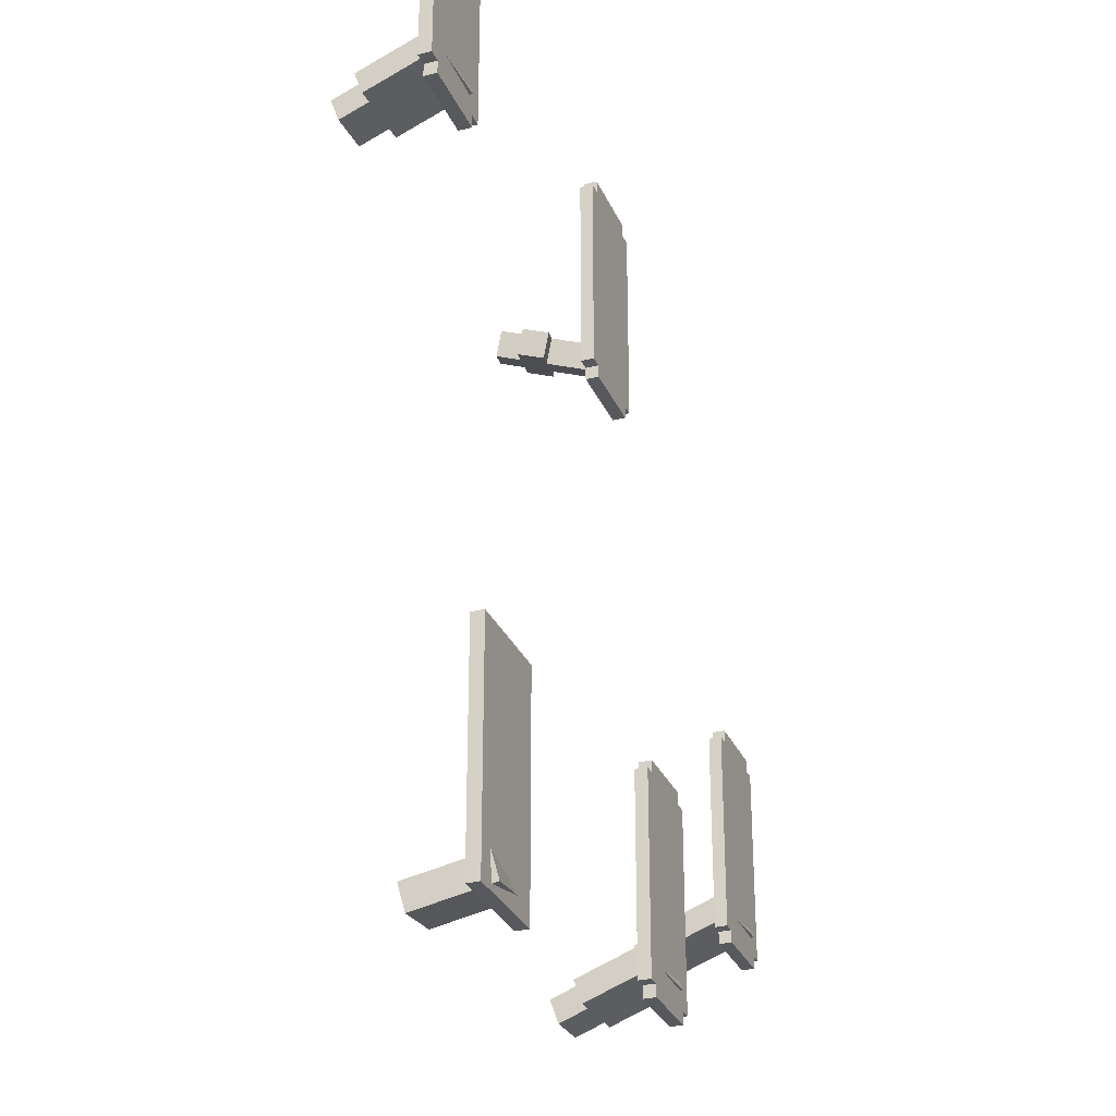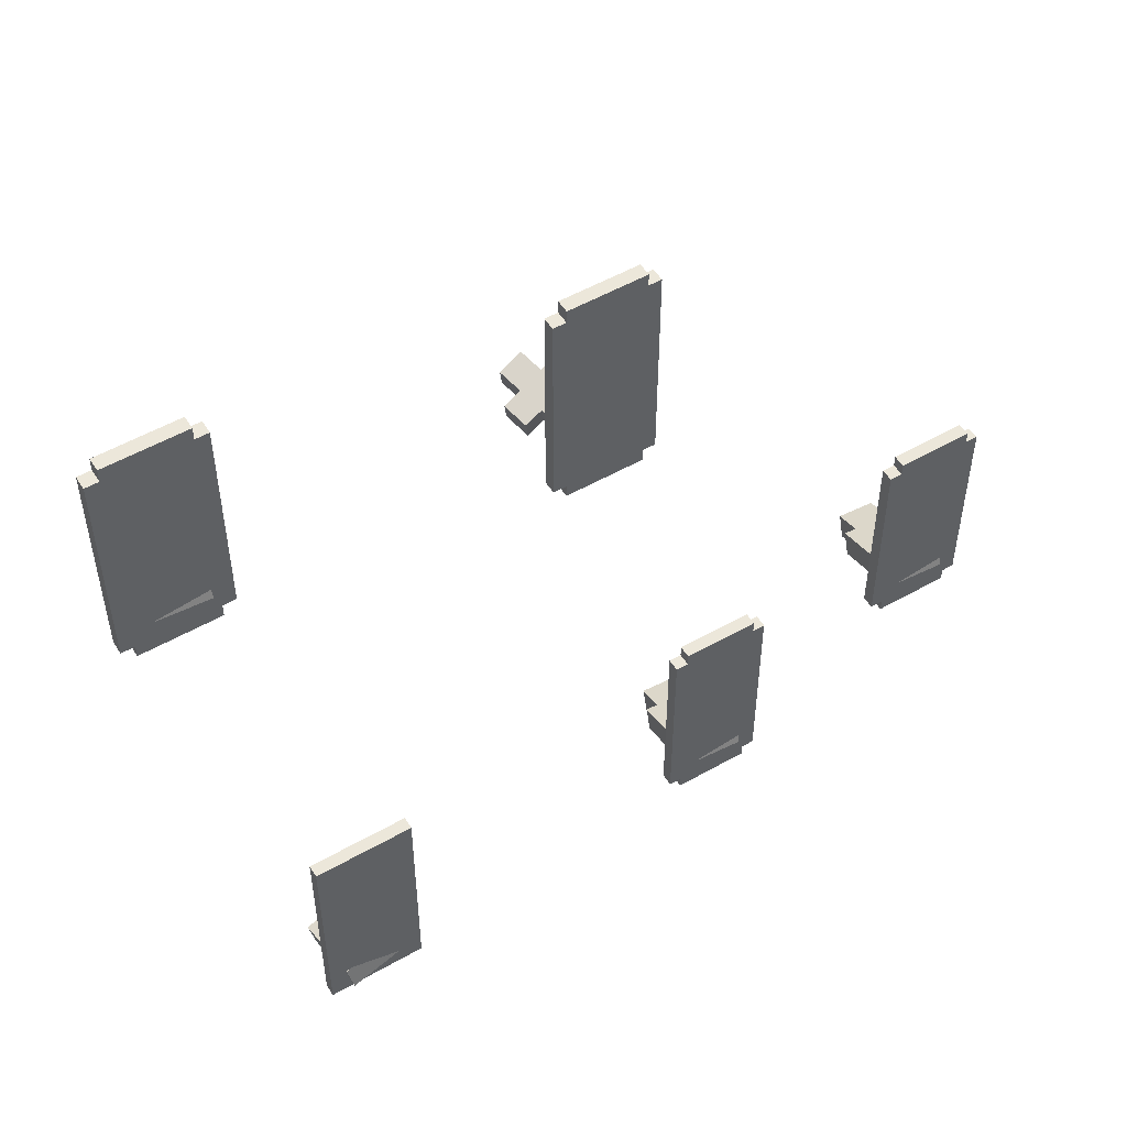
<metadata>
{"format":"obj","ext":"obj","renderer":"f3d","projection":"perspective","resolution":1024,"background":"white","views":[{"elev":-29.6,"azim":-69.6,"up":"+Z"},{"elev":52.5,"azim":-31.5,"up":"+Z"}]}
</metadata>
<code>
g Swamp_campaign3_rips
v -1.027 -0.00249 -39.65
v -1.747 -0.002491 -37.73
v -1.027 -0.002491 -37.73
v -1.747 -0.00249 -39.65
v -1.867 -0.002491 -37.73
v -1.867 -0.00249 -39.65
v -0.907 -0.002491 -37.73
v -0.907 -0.00249 -39.65
v -1.027 -0.002491 -37.61
v -1.747 -0.002491 -37.61
v -1.027 -0.00249 -39.77
v -1.747 -0.00249 -39.77
v -1.027 0.1175 -39.65
v -1.747 0.1175 -37.73
v -1.747 0.1175 -39.65
v -1.027 0.1175 -37.73
v -0.907 0.1175 -37.73
v -0.907 0.1175 -39.65
v -1.867 0.1175 -37.73
v -1.867 0.1175 -39.65
v -1.027 0.1175 -39.77
v -1.747 0.1175 -39.77
v -1.027 0.1175 -37.61
v -1.747 0.1175 -37.61
v -1.867 -0.00249 -39.65
v -1.867 0.1175 -37.73
v -1.867 -0.002491 -37.73
v -1.867 0.1175 -39.65
v -0.907 -0.002491 -37.73
v -0.907 0.1175 -39.65
v -0.907 -0.00249 -39.65
v -0.907 0.1175 -37.73
v -1.027 -0.00249 -39.65
v -0.907 0.1175 -39.65
v -1.027 0.1175 -39.65
v -0.907 -0.00249 -39.65
v -1.747 -0.002491 -37.73
v -1.867 0.1175 -37.73
v -1.747 0.1175 -37.73
v -1.867 -0.002491 -37.73
v -1.747 -0.00249 -39.65
v -1.867 0.1175 -39.65
v -1.867 -0.00249 -39.65
v -1.747 0.1175 -39.65
v -1.027 -0.002491 -37.73
v -0.907 0.1175 -37.73
v -0.907 -0.002491 -37.73
v -1.027 0.1175 -37.73
v -1.027 -0.00249 -39.77
v -1.747 0.1175 -39.77
v -1.747 -0.00249 -39.77
v -1.027 0.1175 -39.77
v -1.747 -0.002491 -37.61
v -1.027 0.1175 -37.61
v -1.027 -0.002491 -37.61
v -1.747 0.1175 -37.61
v -1.747 -0.00249 -39.65
v -1.747 0.1175 -39.77
v -1.747 0.1175 -39.65
v -1.747 -0.00249 -39.77
v -1.027 -0.002491 -37.73
v -1.027 0.1175 -37.61
v -1.027 0.1175 -37.73
v -1.027 -0.002491 -37.61
v -1.747 -0.002491 -37.73
v -1.747 0.1175 -37.61
v -1.747 -0.002491 -37.61
v -1.747 0.1175 -37.73
v -1.027 -0.00249 -39.65
v -1.027 0.1175 -39.77
v -1.027 -0.00249 -39.77
v -1.027 0.1175 -39.65
v -1.277 0.1182 -39.48
v -1.556 0.001111 -39.33
v -1.332 0.04896 -39.26
v -1.501 0.07035 -39.55
v -1.536 1.017 -39.26
v -1.816 0.9001 -39.11
v -1.76 0.9694 -39.33
v -1.592 0.948 -39.04
v -1.501 0.07035 -39.55
v -1.41 0.5803 -39.37
v -1.634 0.5325 -39.44
v -1.277 0.1182 -39.48
v -1.699 0.7572 -39.39
v -1.475 0.8051 -39.31
v -1.536 1.017 -39.26
v -1.76 0.9694 -39.33
v -1.307 0.841 -39.26
v -1.242 0.6162 -39.31
v -1.867 0.7213 -39.44
v -1.802 0.4966 -39.49
v -1.76 0.9694 -39.33
v -1.755 0.688 -39.16
v -1.699 0.7572 -39.39
v -1.816 0.9001 -39.11
v -1.332 0.04896 -39.26
v -1.69 0.4632 -39.22
v -1.466 0.5111 -39.14
v -1.556 0.001111 -39.33
v -1.53 0.7358 -39.09
v -1.755 0.688 -39.16
v -1.816 0.9001 -39.11
v -1.592 0.948 -39.04
v -1.923 0.6521 -39.22
v -1.858 0.4273 -39.27
v -1.362 0.7717 -39.04
v -1.297 0.547 -39.09
v -1.536 1.017 -39.26
v -1.53 0.7358 -39.09
v -1.592 0.948 -39.04
v -1.475 0.8051 -39.31
v -1.501 0.07035 -39.55
v -1.69 0.4632 -39.22
v -1.556 0.001111 -39.33
v -1.634 0.5325 -39.44
v -1.332 0.04896 -39.26
v -1.41 0.5803 -39.37
v -1.277 0.1182 -39.48
v -1.466 0.5111 -39.14
v -1.699 0.7572 -39.39
v -1.923 0.6521 -39.22
v -1.867 0.7213 -39.44
v -1.755 0.688 -39.16
v -1.802 0.4966 -39.49
v -1.923 0.6521 -39.22
v -1.858 0.4273 -39.27
v -1.867 0.7213 -39.44
v -1.297 0.547 -39.09
v -1.307 0.841 -39.26
v -1.242 0.6162 -39.31
v -1.362 0.7717 -39.04
v -1.634 0.5325 -39.44
v -1.858 0.4273 -39.27
v -1.69 0.4632 -39.22
v -1.802 0.4966 -39.49
v -1.475 0.8051 -39.31
v -1.362 0.7717 -39.04
v -1.53 0.7358 -39.09
v -1.307 0.841 -39.26
v -1.41 0.5803 -39.37
v -1.297 0.547 -39.09
v -1.242 0.6162 -39.31
v -1.466 0.5111 -39.14
v -4.756 -0.002491 -39.13
v -5.476 -0.002492 -37.21
v -4.756 -0.002492 -37.21
v -5.476 -0.002491 -39.13
v -5.596 -0.002492 -37.21
v -5.596 -0.002491 -39.13
v -4.636 -0.002492 -37.21
v -4.636 -0.002491 -39.13
v -4.756 -0.002492 -37.09
v -5.476 -0.002492 -37.09
v -4.756 -0.002491 -39.25
v -5.476 -0.002491 -39.25
v -4.756 0.1175 -39.13
v -5.476 0.1175 -37.21
v -5.476 0.1175 -39.13
v -4.756 0.1175 -37.21
v -4.636 0.1175 -37.21
v -4.636 0.1175 -39.13
v -5.596 0.1175 -37.21
v -5.596 0.1175 -39.13
v -4.756 0.1175 -39.25
v -5.476 0.1175 -39.25
v -4.756 0.1175 -37.09
v -5.476 0.1175 -37.09
v -5.596 -0.002491 -39.13
v -5.596 0.1175 -37.21
v -5.596 -0.002492 -37.21
v -5.596 0.1175 -39.13
v -4.636 -0.002492 -37.21
v -4.636 0.1175 -39.13
v -4.636 -0.002491 -39.13
v -4.636 0.1175 -37.21
v -4.756 -0.002491 -39.13
v -4.636 0.1175 -39.13
v -4.756 0.1175 -39.13
v -4.636 -0.002491 -39.13
v -5.476 -0.002492 -37.21
v -5.596 0.1175 -37.21
v -5.476 0.1175 -37.21
v -5.596 -0.002492 -37.21
v -5.476 -0.002491 -39.13
v -5.596 0.1175 -39.13
v -5.596 -0.002491 -39.13
v -5.476 0.1175 -39.13
v -4.756 -0.002492 -37.21
v -4.636 0.1175 -37.21
v -4.636 -0.002492 -37.21
v -4.756 0.1175 -37.21
v -4.756 -0.002491 -39.25
v -5.476 0.1175 -39.25
v -5.476 -0.002491 -39.25
v -4.756 0.1175 -39.25
v -5.476 -0.002492 -37.09
v -4.756 0.1175 -37.09
v -4.756 -0.002492 -37.09
v -5.476 0.1175 -37.09
v -5.476 -0.002491 -39.13
v -5.476 0.1175 -39.25
v -5.476 0.1175 -39.13
v -5.476 -0.002491 -39.25
v -4.756 -0.002492 -37.21
v -4.756 0.1175 -37.09
v -4.756 0.1175 -37.21
v -4.756 -0.002492 -37.09
v -5.476 -0.002492 -37.21
v -5.476 0.1175 -37.09
v -5.476 -0.002492 -37.09
v -5.476 0.1175 -37.21
v -4.756 -0.002491 -39.13
v -4.756 0.1175 -39.25
v -4.756 -0.002491 -39.25
v -4.756 0.1175 -39.13
v -4.9 0.9224 -39.29
v -4.892 1.003 -39.06
v -5.251 1.022 -39.06
v -5.26 0.9414 -39.28
v -5.264 0.7543 -38.96
v -5.383 0.7606 -38.96
v -5.392 0.68 -39.19
v -5.272 0.6737 -39.19
v -5.251 1.022 -39.06
v -5.264 0.7543 -38.96
v -5.272 0.6737 -39.19
v -5.26 0.9414 -39.28
v -4.892 1.003 -39.06
v -4.9 0.9224 -39.29
v -4.913 0.6548 -39.19
v -4.904 0.7354 -38.97
v -4.824 -0.02867 -38.95
v -5.423 0.002906 -38.94
v -5.414 0.08349 -38.72
v -4.815 0.05192 -38.73
v -4.793 0.6485 -39.2
v -4.784 0.7291 -38.97
v -4.904 0.7354 -38.97
v -4.913 0.6548 -39.19
v -5.272 0.6737 -39.19
v -5.392 0.68 -39.19
v -5.423 0.002906 -38.94
v -4.913 0.6548 -39.19
v -4.9 0.9224 -39.29
v -5.26 0.9414 -39.28
v -4.824 -0.02867 -38.95
v -4.793 0.6485 -39.2
v -5.414 0.08349 -38.72
v -5.423 0.002906 -38.94
v -5.392 0.68 -39.19
v -5.383 0.7606 -38.96
v -5.414 0.08349 -38.72
v -5.383 0.7606 -38.96
v -5.264 0.7543 -38.96
v -4.904 0.7354 -38.97
v -4.892 1.003 -39.06
v -5.251 1.022 -39.06
v -4.815 0.05192 -38.73
v -4.784 0.7291 -38.97
v -4.815 0.05192 -38.73
v -4.784 0.7291 -38.97
v -4.793 0.6485 -39.2
v -4.824 -0.02867 -38.95
v 0.2771 -0.00249 -44.98
v -0.4429 -0.002491 -43.06
v 0.2771 -0.002491 -43.06
v -0.4429 -0.00249 -44.98
v -0.5629 -0.002491 -43.06
v -0.5629 -0.00249 -44.98
v 0.3971 -0.002491 -43.06
v 0.3971 -0.00249 -44.98
v 0.2771 -0.002491 -42.94
v -0.4429 -0.002491 -42.94
v 0.2771 -0.00249 -45.1
v -0.4429 -0.00249 -45.1
v 0.2771 0.1175 -44.98
v -0.4429 0.1175 -43.06
v -0.4429 0.1175 -44.98
v 0.2771 0.1175 -43.06
v 0.3971 0.1175 -43.06
v 0.3971 0.1175 -44.98
v -0.5629 0.1175 -43.06
v -0.5629 0.1175 -44.98
v 0.2771 0.1175 -45.1
v -0.4429 0.1175 -45.1
v 0.2771 0.1175 -42.94
v -0.4429 0.1175 -42.94
v -0.5629 -0.00249 -44.98
v -0.5629 0.1175 -43.06
v -0.5629 -0.002491 -43.06
v -0.5629 0.1175 -44.98
v 0.3971 -0.002491 -43.06
v 0.3971 0.1175 -44.98
v 0.3971 -0.00249 -44.98
v 0.3971 0.1175 -43.06
v 0.2771 -0.00249 -44.98
v 0.3971 0.1175 -44.98
v 0.2771 0.1175 -44.98
v 0.3971 -0.00249 -44.98
v -0.4429 -0.002491 -43.06
v -0.5629 0.1175 -43.06
v -0.4429 0.1175 -43.06
v -0.5629 -0.002491 -43.06
v -0.4429 -0.00249 -44.98
v -0.5629 0.1175 -44.98
v -0.5629 -0.00249 -44.98
v -0.4429 0.1175 -44.98
v 0.2771 -0.002491 -43.06
v 0.3971 0.1175 -43.06
v 0.3971 -0.002491 -43.06
v 0.2771 0.1175 -43.06
v 0.2771 -0.00249 -45.1
v -0.4429 0.1175 -45.1
v -0.4429 -0.00249 -45.1
v 0.2771 0.1175 -45.1
v -0.4429 -0.002491 -42.94
v 0.2771 0.1175 -42.94
v 0.2771 -0.002491 -42.94
v -0.4429 0.1175 -42.94
v -0.4429 -0.00249 -44.98
v -0.4429 0.1175 -45.1
v -0.4429 0.1175 -44.98
v -0.4429 -0.00249 -45.1
v 0.2771 -0.002491 -43.06
v 0.2771 0.1175 -42.94
v 0.2771 0.1175 -43.06
v 0.2771 -0.002491 -42.94
v -0.4429 -0.002491 -43.06
v -0.4429 0.1175 -42.94
v -0.4429 -0.002491 -42.94
v -0.4429 0.1175 -43.06
v 0.2771 -0.00249 -44.98
v 0.2771 0.1175 -45.1
v 0.2771 -0.00249 -45.1
v 0.2771 0.1175 -44.98
v 0.1331 0.9224 -45.14
v 0.1416 1.003 -44.92
v -0.2178 1.022 -44.91
v -0.2263 0.9414 -45.14
v -0.2301 0.7543 -44.81
v -0.3499 0.7606 -44.81
v -0.3584 0.68 -45.04
v -0.2386 0.6737 -45.04
v -0.2178 1.022 -44.91
v -0.2301 0.7543 -44.81
v -0.2386 0.6737 -45.04
v -0.2263 0.9414 -45.14
v 0.1416 1.003 -44.92
v 0.1331 0.9224 -45.14
v 0.1208 0.6548 -45.05
v 0.1293 0.7354 -44.82
v 0.2095 -0.02867 -44.81
v -0.3895 0.002906 -44.79
v -0.381 0.08349 -44.57
v 0.218 0.05192 -44.58
v 0.2406 0.6485 -45.05
v 0.2491 0.7291 -44.82
v 0.1293 0.7354 -44.82
v 0.1208 0.6548 -45.05
v -0.2386 0.6737 -45.04
v -0.3584 0.68 -45.04
v -0.3895 0.002906 -44.79
v 0.1208 0.6548 -45.05
v 0.1331 0.9224 -45.14
v -0.2263 0.9414 -45.14
v 0.2095 -0.02867 -44.81
v 0.2406 0.6485 -45.05
v -0.381 0.08349 -44.57
v -0.3895 0.002906 -44.79
v -0.3584 0.68 -45.04
v -0.3499 0.7606 -44.81
v -0.381 0.08349 -44.57
v -0.3499 0.7606 -44.81
v -0.2301 0.7543 -44.81
v 0.1293 0.7354 -44.82
v 0.1416 1.003 -44.92
v -0.2178 1.022 -44.91
v 0.218 0.05192 -44.58
v 0.2491 0.7291 -44.82
v 0.218 0.05192 -44.58
v 0.2491 0.7291 -44.82
v 0.2406 0.6485 -45.05
v 0.2095 -0.02867 -44.81
v 2.52 -0.002489 -43.67
v 1.8 -0.00249 -41.75
v 2.52 -0.00249 -41.75
v 1.8 -0.002489 -43.67
v 1.68 -0.00249 -41.75
v 1.68 -0.002489 -43.67
v 2.64 -0.00249 -41.75
v 2.64 -0.002489 -43.67
v 2.52 -0.00249 -41.63
v 1.8 -0.00249 -41.63
v 2.52 -0.002489 -43.79
v 1.8 -0.002489 -43.79
v 2.52 0.1175 -43.67
v 1.8 0.1175 -41.75
v 1.8 0.1175 -43.67
v 2.52 0.1175 -41.75
v 2.64 0.1175 -41.75
v 2.64 0.1175 -43.67
v 1.68 0.1175 -41.75
v 1.68 0.1175 -43.67
v 2.52 0.1175 -43.79
v 1.8 0.1175 -43.79
v 2.52 0.1175 -41.63
v 1.8 0.1175 -41.63
v 1.68 -0.002489 -43.67
v 1.68 0.1175 -41.75
v 1.68 -0.00249 -41.75
v 1.68 0.1175 -43.67
v 2.64 -0.00249 -41.75
v 2.64 0.1175 -43.67
v 2.64 -0.002489 -43.67
v 2.64 0.1175 -41.75
v 2.52 -0.002489 -43.67
v 2.64 0.1175 -43.67
v 2.52 0.1175 -43.67
v 2.64 -0.002489 -43.67
v 1.8 -0.00249 -41.75
v 1.68 0.1175 -41.75
v 1.8 0.1175 -41.75
v 1.68 -0.00249 -41.75
v 1.8 -0.002489 -43.67
v 1.68 0.1175 -43.67
v 1.68 -0.002489 -43.67
v 1.8 0.1175 -43.67
v 2.52 -0.00249 -41.75
v 2.64 0.1175 -41.75
v 2.64 -0.00249 -41.75
v 2.52 0.1175 -41.75
v 2.52 -0.002489 -43.79
v 1.8 0.1175 -43.79
v 1.8 -0.002489 -43.79
v 2.52 0.1175 -43.79
v 1.8 -0.00249 -41.63
v 2.52 0.1175 -41.63
v 2.52 -0.00249 -41.63
v 1.8 0.1175 -41.63
v 1.8 -0.002489 -43.67
v 1.8 0.1175 -43.79
v 1.8 0.1175 -43.67
v 1.8 -0.002489 -43.79
v 2.52 -0.00249 -41.75
v 2.52 0.1175 -41.63
v 2.52 0.1175 -41.75
v 2.52 -0.00249 -41.63
v 1.8 -0.00249 -41.75
v 1.8 0.1175 -41.63
v 1.8 -0.00249 -41.63
v 1.8 0.1175 -41.75
v 2.52 -0.002489 -43.67
v 2.52 0.1175 -43.79
v 2.52 -0.002489 -43.79
v 2.52 0.1175 -43.67
v 2.376 0.9224 -43.84
v 2.385 1.003 -43.61
v 2.025 1.022 -43.6
v 2.017 0.9414 -43.83
v 2.013 0.7543 -43.51
v 1.893 0.7606 -43.51
v 1.885 0.68 -43.73
v 2.004 0.6737 -43.73
v 2.025 1.022 -43.6
v 2.013 0.7543 -43.51
v 2.004 0.6737 -43.73
v 2.017 0.9414 -43.83
v 2.385 1.003 -43.61
v 2.376 0.9224 -43.84
v 2.364 0.6548 -43.74
v 2.372 0.7354 -43.52
v 2.453 -0.02867 -43.5
v 1.853 0.002908 -43.49
v 1.862 0.0835 -43.26
v 2.461 0.05192 -43.27
v 2.484 0.6485 -43.74
v 2.492 0.7291 -43.52
v 2.372 0.7354 -43.52
v 2.364 0.6548 -43.74
v 2.004 0.6737 -43.73
v 1.885 0.68 -43.73
v 1.853 0.002908 -43.49
v 2.364 0.6548 -43.74
v 2.376 0.9224 -43.84
v 2.017 0.9414 -43.83
v 2.453 -0.02867 -43.5
v 2.484 0.6485 -43.74
v 1.862 0.0835 -43.26
v 1.853 0.002908 -43.49
v 1.885 0.68 -43.73
v 1.893 0.7606 -43.51
v 1.862 0.0835 -43.26
v 1.893 0.7606 -43.51
v 2.013 0.7543 -43.51
v 2.372 0.7354 -43.52
v 2.385 1.003 -43.61
v 2.025 1.022 -43.6
v 2.461 0.05192 -43.27
v 2.492 0.7291 -43.52
v 2.461 0.05192 -43.27
v 2.492 0.7291 -43.52
v 2.484 0.6485 -43.74
v 2.453 -0.02867 -43.5
v -3.524 0.005686 -45.4
v -4.158 -0.01067 -45.28
v -3.571 0.0561 -45.17
v -4.112 -0.06108 -45.51
v -3.575 0.705 -45.57
v -4.209 0.6887 -45.44
v -4.162 0.6383 -45.67
v -3.622 0.7555 -45.34
v -3.524 0.005686 -45.4
v -4.162 0.6383 -45.67
v -4.112 -0.06108 -45.51
v -3.575 0.705 -45.57
v -4.112 -0.06108 -45.51
v -4.209 0.6887 -45.44
v -4.158 -0.01067 -45.28
v -4.162 0.6383 -45.67
v -4.158 -0.01067 -45.28
v -3.622 0.7555 -45.34
v -3.571 0.0561 -45.17
v -4.209 0.6887 -45.44
v -3.571 0.0561 -45.17
v -3.575 0.705 -45.57
v -3.524 0.005686 -45.4
v -3.622 0.7555 -45.34
v -3.361 -0.00249 -45.58
v -4.321 -0.002491 -43.42
v -3.361 -0.002491 -43.42
v -4.321 -0.00249 -45.58
v -3.361 0.1175 -45.58
v -4.321 0.1175 -43.42
v -4.321 0.1175 -45.58
v -3.361 0.1175 -43.42
v -3.361 -0.00249 -45.58
v -4.321 0.1175 -45.58
v -4.321 -0.00249 -45.58
v -3.361 0.1175 -45.58
v -4.321 -0.00249 -45.58
v -4.321 0.1175 -43.42
v -4.321 -0.002491 -43.42
v -4.321 0.1175 -45.58
v -4.321 -0.002491 -43.42
v -3.361 0.1175 -43.42
v -3.361 -0.002491 -43.42
v -4.321 0.1175 -43.42
v -3.361 -0.002491 -43.42
v -3.361 0.1175 -45.58
v -3.361 -0.00249 -45.58
v -3.361 0.1175 -43.42
g Swamp_campaign3_rips_0
f 3 2 1
f 4 1 2
f 2 5 4
f 6 4 5
f 3 1 7
f 8 7 1
f 3 9 2
f 10 2 9
f 1 4 11
f 12 11 4
f 15 14 13
f 16 13 14
f 16 17 13
f 18 13 17
f 14 15 19
f 20 19 15
f 13 21 15
f 22 15 21
f 16 14 23
f 24 23 14
f 27 26 25
f 28 25 26
f 31 30 29
f 32 29 30
f 35 34 33
f 36 33 34
f 39 38 37
f 40 37 38
f 43 42 41
f 44 41 42
f 47 46 45
f 48 45 46
f 51 50 49
f 52 49 50
f 55 54 53
f 56 53 54
f 59 58 57
f 60 57 58
f 63 62 61
f 64 61 62
f 67 66 65
f 68 65 66
f 71 70 69
f 72 69 70
f 75 74 73
f 76 73 74
f 79 78 77
f 80 77 78
f 83 82 81
f 84 81 82
f 83 85 82
f 86 82 85
f 86 85 87
f 88 87 85
f 86 89 82
f 90 82 89
f 85 83 91
f 92 91 83
f 95 94 93
f 96 93 94
f 99 98 97
f 100 97 98
f 99 101 98
f 102 98 101
f 102 101 103
f 104 103 101
f 102 105 98
f 106 98 105
f 101 99 107
f 108 107 99
f 111 110 109
f 112 109 110
f 115 114 113
f 116 113 114
f 119 118 117
f 120 117 118
f 123 122 121
f 124 121 122
f 127 126 125
f 128 125 126
f 131 130 129
f 132 129 130
f 135 134 133
f 136 133 134
f 139 138 137
f 140 137 138
f 143 142 141
f 144 141 142
f 147 146 145
f 148 145 146
f 146 149 148
f 150 148 149
f 147 145 151
f 152 151 145
f 147 153 146
f 154 146 153
f 145 148 155
f 156 155 148
f 159 158 157
f 160 157 158
f 160 161 157
f 162 157 161
f 158 159 163
f 164 163 159
f 157 165 159
f 166 159 165
f 160 158 167
f 168 167 158
f 171 170 169
f 172 169 170
f 175 174 173
f 176 173 174
f 179 178 177
f 180 177 178
f 183 182 181
f 184 181 182
f 187 186 185
f 188 185 186
f 191 190 189
f 192 189 190
f 195 194 193
f 196 193 194
f 199 198 197
f 200 197 198
f 203 202 201
f 204 201 202
f 207 206 205
f 208 205 206
f 211 210 209
f 212 209 210
f 215 214 213
f 216 213 214
f 219 218 217
f 217 220 219
f 223 222 221
f 221 224 223
f 227 226 225
f 225 228 227
f 231 230 229
f 229 232 231
f 235 234 233
f 233 236 235
f 239 238 237
f 237 240 239
f 243 242 241
f 241 244 243
f 241 245 244
f 241 246 245
f 244 247 243
f 244 248 247
f 251 250 249
f 249 252 251
f 255 254 253
f 253 256 255
f 256 257 255
f 257 258 255
f 253 259 256
f 259 260 256
f 263 262 261
f 261 264 263
f 267 266 265
f 268 265 266
f 266 269 268
f 270 268 269
f 267 265 271
f 272 271 265
f 267 273 266
f 274 266 273
f 265 268 275
f 276 275 268
f 279 278 277
f 280 277 278
f 280 281 277
f 282 277 281
f 278 279 283
f 284 283 279
f 277 285 279
f 286 279 285
f 280 278 287
f 288 287 278
f 291 290 289
f 292 289 290
f 295 294 293
f 296 293 294
f 299 298 297
f 300 297 298
f 303 302 301
f 304 301 302
f 307 306 305
f 308 305 306
f 311 310 309
f 312 309 310
f 315 314 313
f 316 313 314
f 319 318 317
f 320 317 318
f 323 322 321
f 324 321 322
f 327 326 325
f 328 325 326
f 331 330 329
f 332 329 330
f 335 334 333
f 336 333 334
f 339 338 337
f 337 340 339
f 343 342 341
f 341 344 343
f 347 346 345
f 345 348 347
f 351 350 349
f 349 352 351
f 355 354 353
f 353 356 355
f 359 358 357
f 357 360 359
f 363 362 361
f 361 364 363
f 361 365 364
f 361 366 365
f 364 367 363
f 364 368 367
f 371 370 369
f 369 372 371
f 375 374 373
f 373 376 375
f 376 377 375
f 377 378 375
f 373 379 376
f 379 380 376
f 383 382 381
f 381 384 383
f 387 386 385
f 388 385 386
f 386 389 388
f 390 388 389
f 387 385 391
f 392 391 385
f 387 393 386
f 394 386 393
f 385 388 395
f 396 395 388
f 399 398 397
f 400 397 398
f 400 401 397
f 402 397 401
f 398 399 403
f 404 403 399
f 397 405 399
f 406 399 405
f 400 398 407
f 408 407 398
f 411 410 409
f 412 409 410
f 415 414 413
f 416 413 414
f 419 418 417
f 420 417 418
f 423 422 421
f 424 421 422
f 427 426 425
f 428 425 426
f 431 430 429
f 432 429 430
f 435 434 433
f 436 433 434
f 439 438 437
f 440 437 438
f 443 442 441
f 444 441 442
f 447 446 445
f 448 445 446
f 451 450 449
f 452 449 450
f 455 454 453
f 456 453 454
f 459 458 457
f 457 460 459
f 463 462 461
f 461 464 463
f 467 466 465
f 465 468 467
f 471 470 469
f 469 472 471
f 475 474 473
f 473 476 475
f 479 478 477
f 477 480 479
f 483 482 481
f 481 484 483
f 481 485 484
f 481 486 485
f 484 487 483
f 484 488 487
f 491 490 489
f 489 492 491
f 495 494 493
f 493 496 495
f 496 497 495
f 497 498 495
f 493 499 496
f 499 500 496
f 503 502 501
f 501 504 503
f 507 506 505
f 508 505 506
f 511 510 509
f 512 509 510
f 515 514 513
f 516 513 514
f 519 518 517
f 520 517 518
f 523 522 521
f 524 521 522
f 527 526 525
f 528 525 526
f 531 530 529
f 532 529 530
f 535 534 533
f 536 533 534
f 539 538 537
f 540 537 538
f 543 542 541
f 544 541 542
f 547 546 545
f 548 545 546
f 551 550 549
f 552 549 550

</code>
